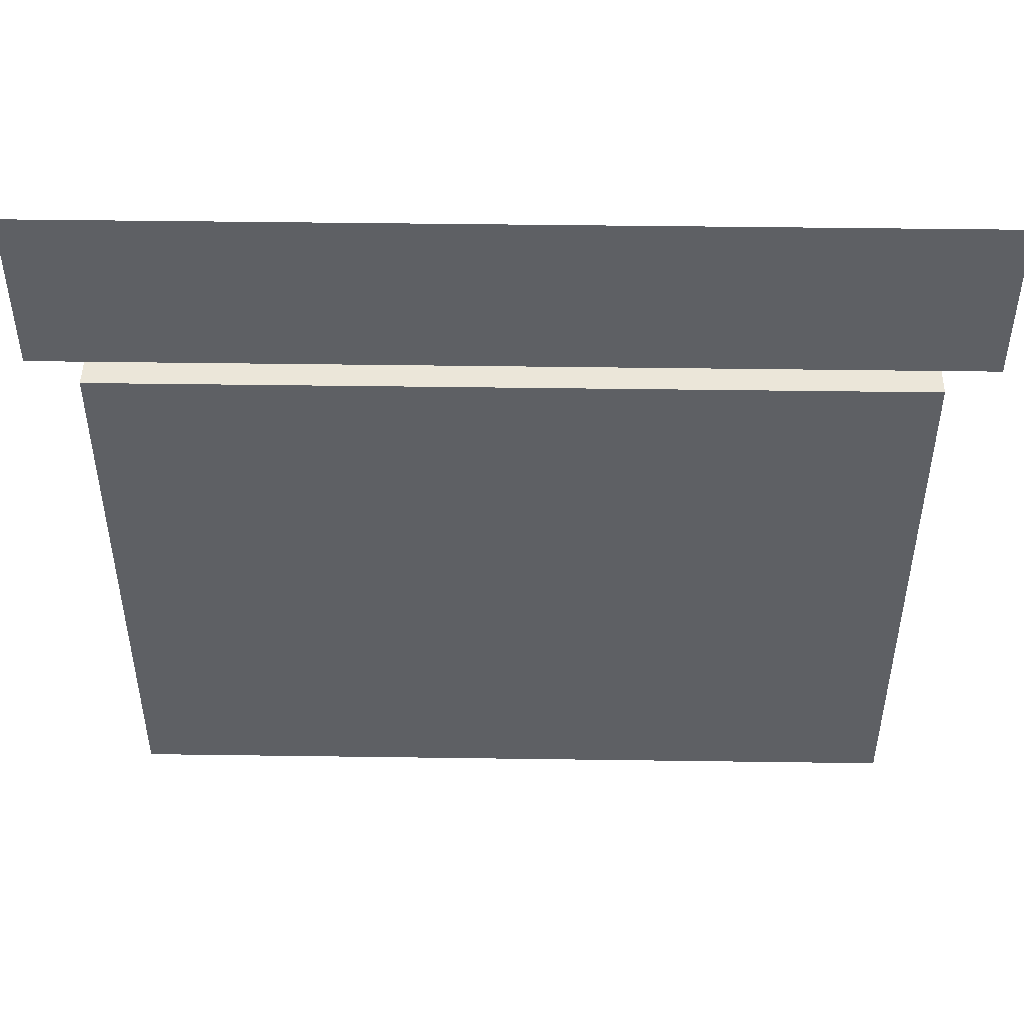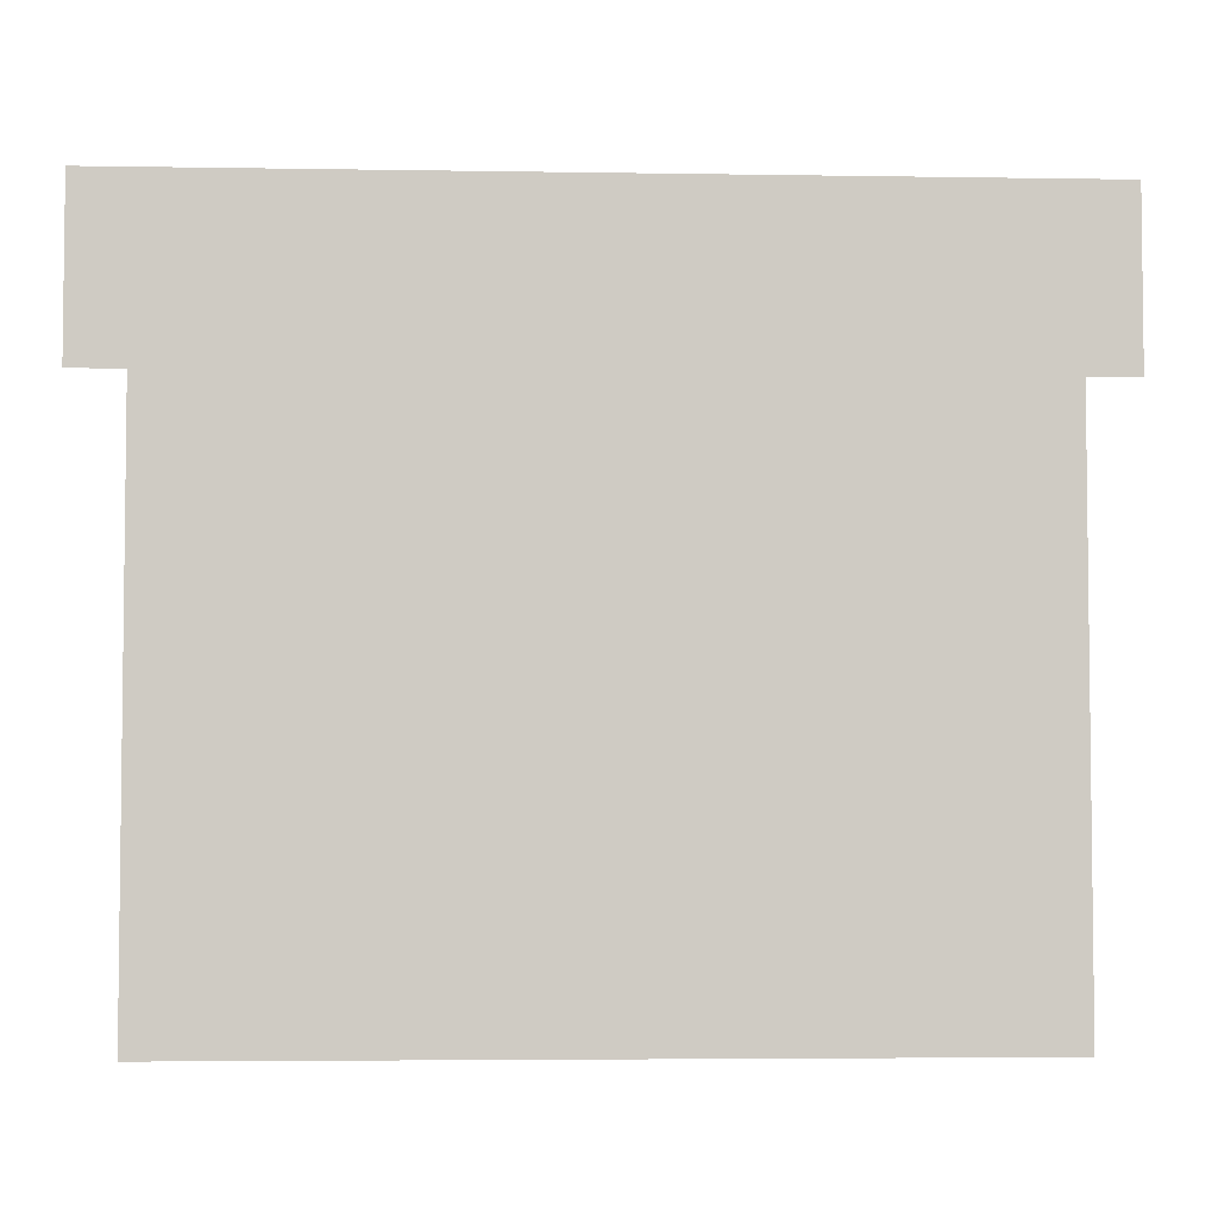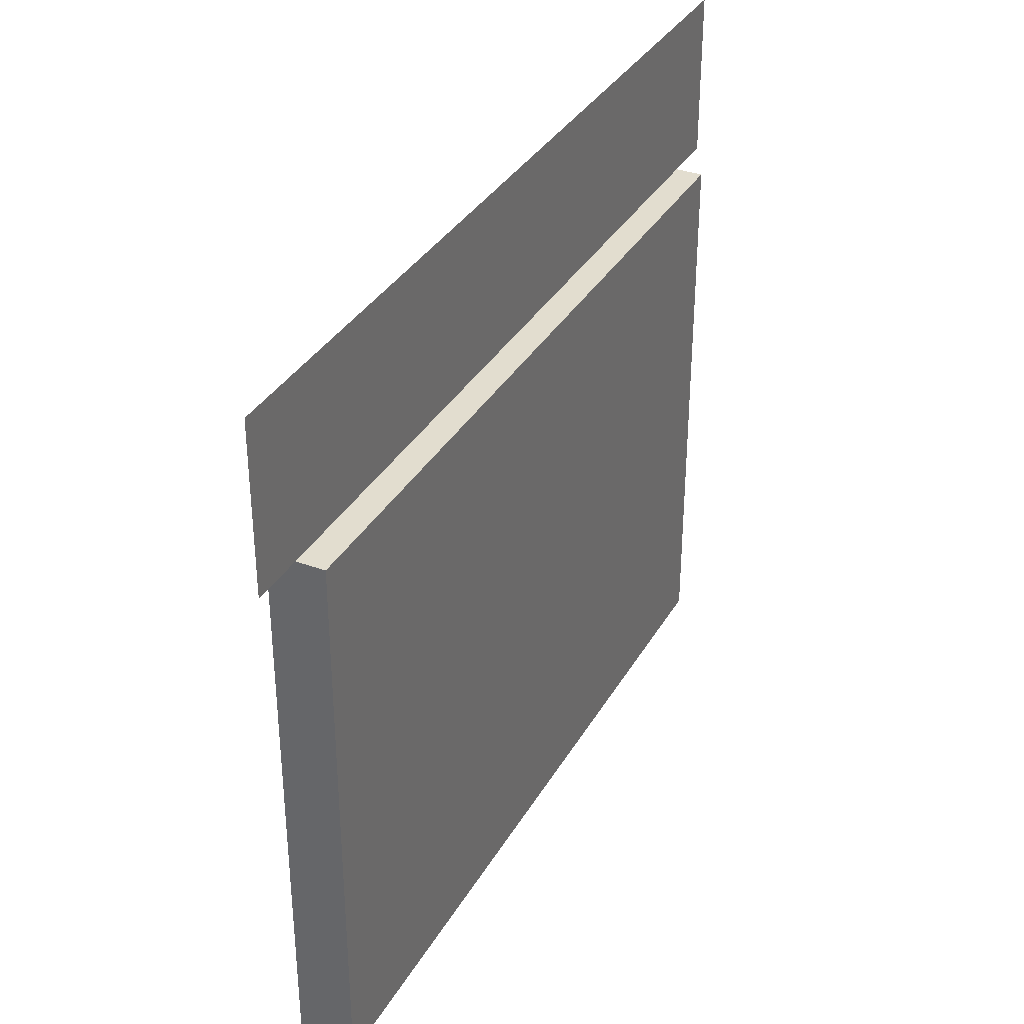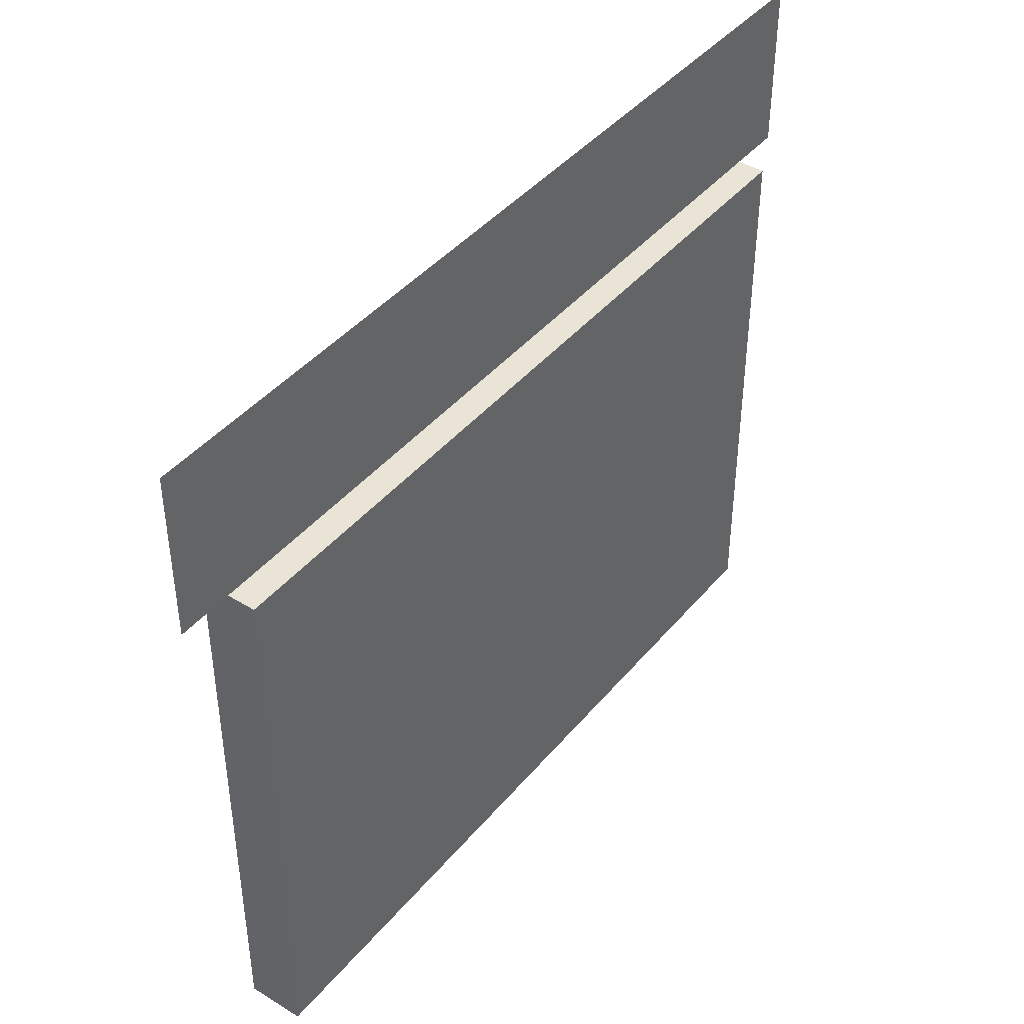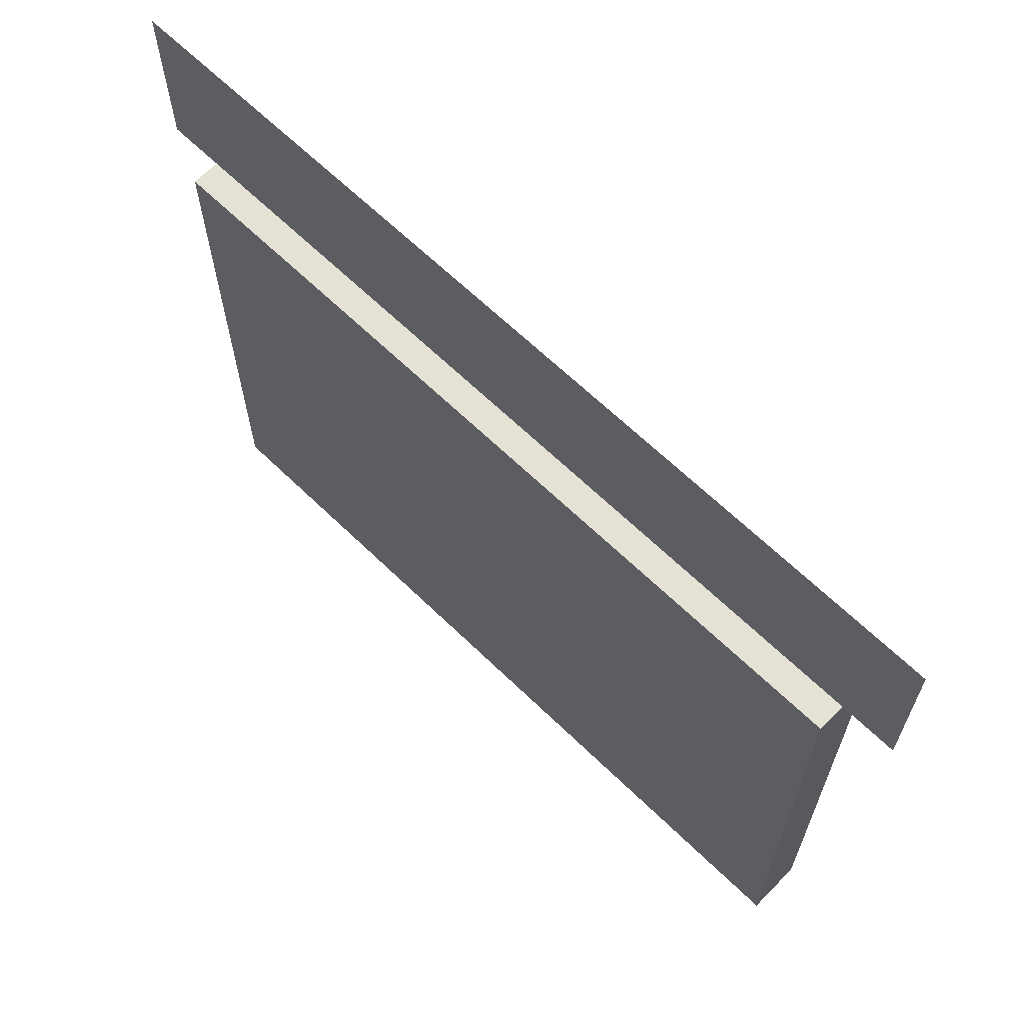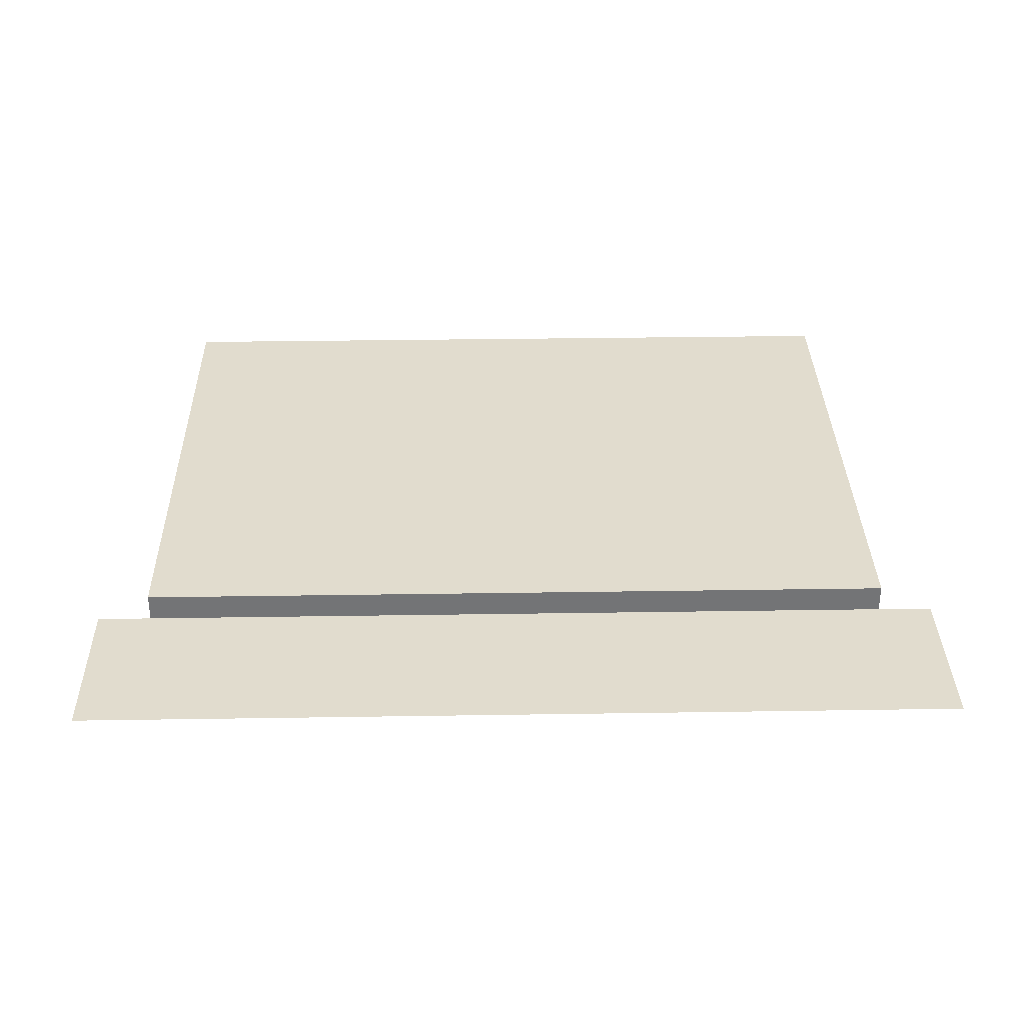
<metadata>
{"format":"obj","ext":"obj","renderer":"f3d","projection":"perspective","resolution":1024,"background":"white","views":[{"elev":47.2,"azim":0.9,"up":"+Y"},{"elev":-4.4,"azim":-3.1,"up":"+Y"},{"elev":34.8,"azim":116.3,"up":"+Y"},{"elev":42.4,"azim":126.3,"up":"+Y"},{"elev":65.0,"azim":44.3,"up":"+Y"},{"elev":34.0,"azim":178.8,"up":"+Z"}]}
</metadata>
<code>
o Cube
v 0.4375 -0.3125 0.03125
v 0.4375 -0.3125 -0.03125
v 0.4375 0.3125 0.03125
v 0.4375 0.3125 -0.03125
v -0.4375 -0.3125 0.03125
v -0.4375 -0.3125 -0.03125
v -0.4375 0.3125 0.03125
v -0.4375 0.3125 -0.03125
v 0.4375 -0.3125 0.03125
v 0.4375 -0.3125 -0.03125
v 0.4375 0.3125 0.03125
v 0.4375 0.3125 -0.03125
v -0.4375 -0.3125 0.03125
v -0.4375 -0.3125 -0.03125
v -0.4375 0.3125 0.03125
v -0.4375 0.3125 -0.03125
v 0.5 0.3125 -0
v 0.5 0.5 0
v -0.5 0.3125 -0
v -0.5 0.5 0
g Cube_Cube_front-back
f 8 4 2 6
f 3 7 5 1
g Cube_Cube_edges
f 13 14 10 9
f 11 12 16 15
f 11 9 10 12
f 13 15 16 14
g Cube_Cube_hangers
f 19 20 18 17

</code>
